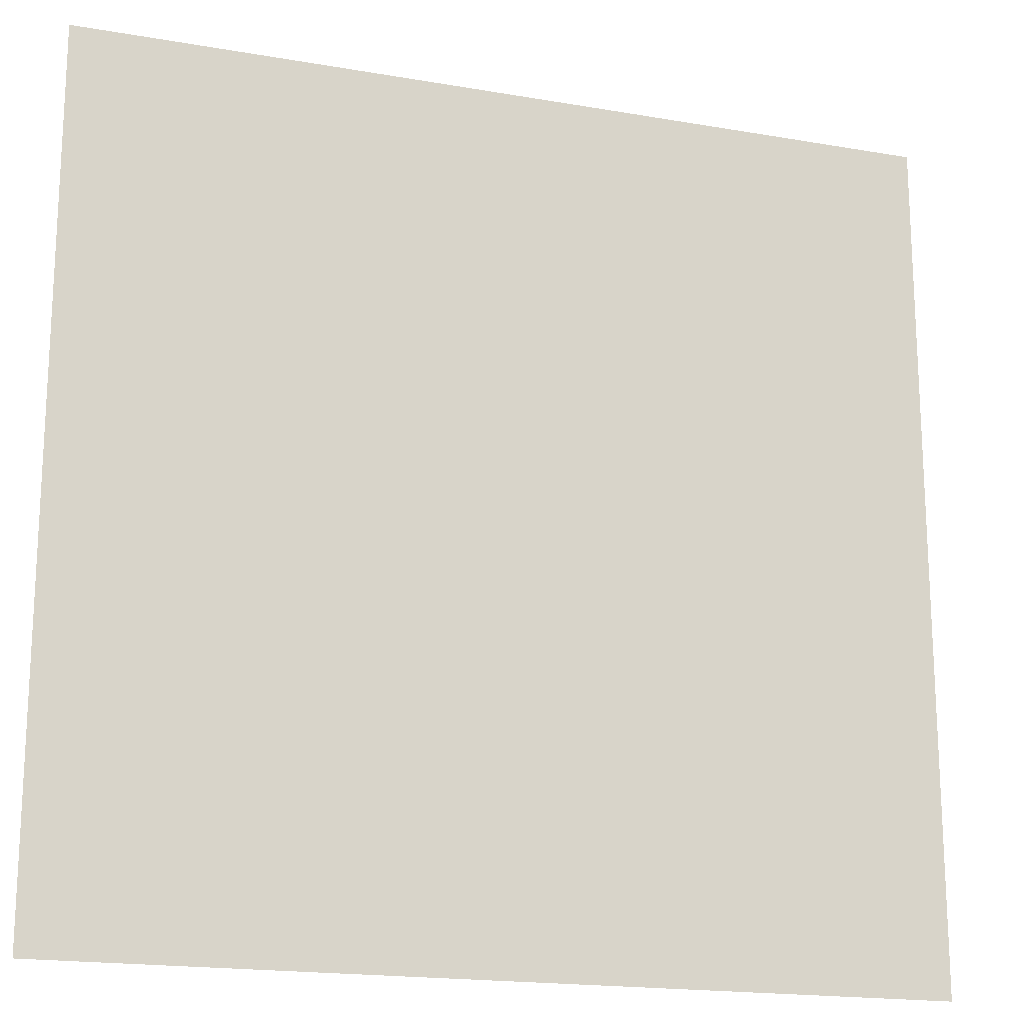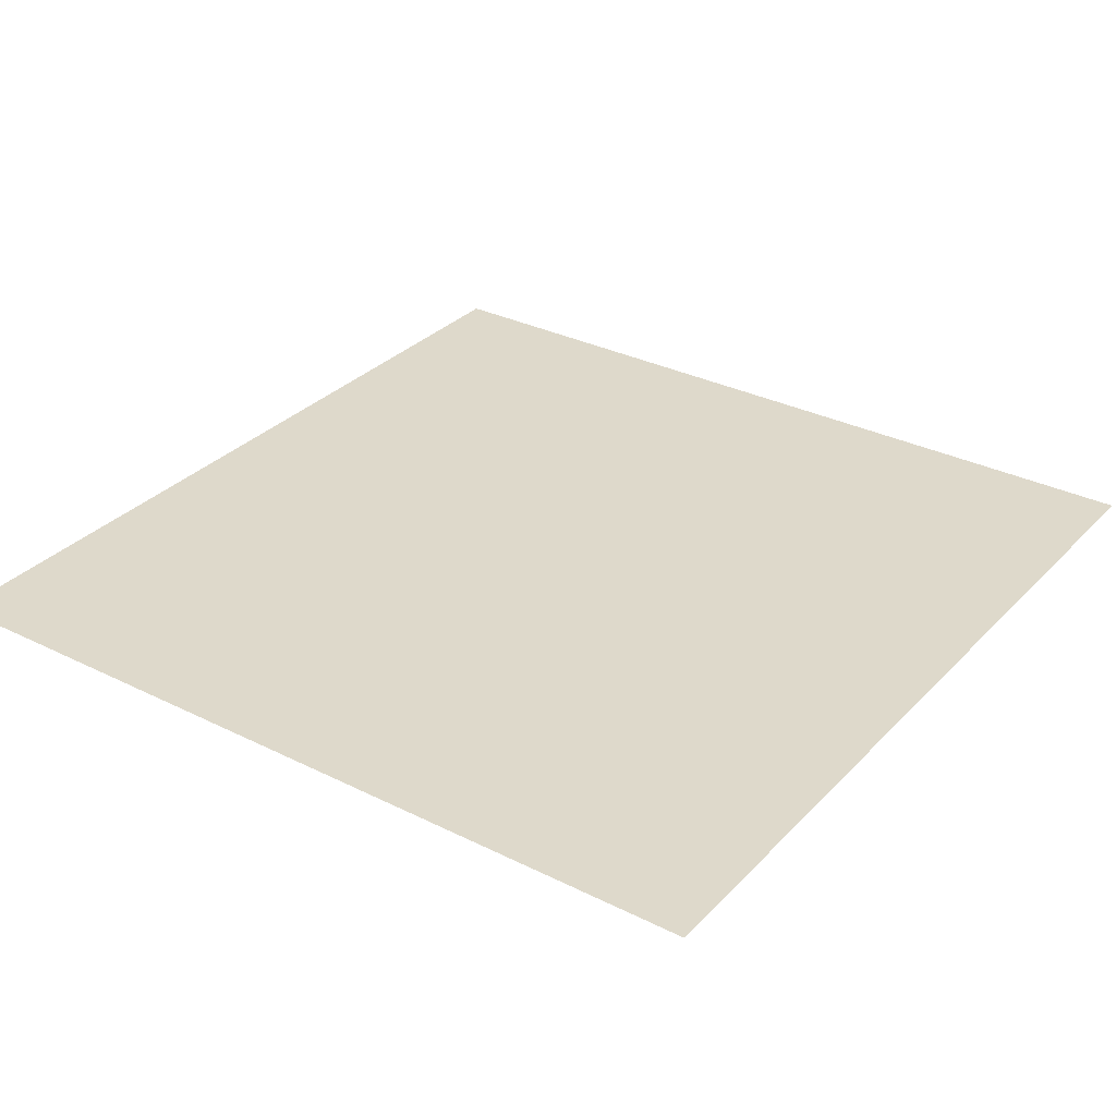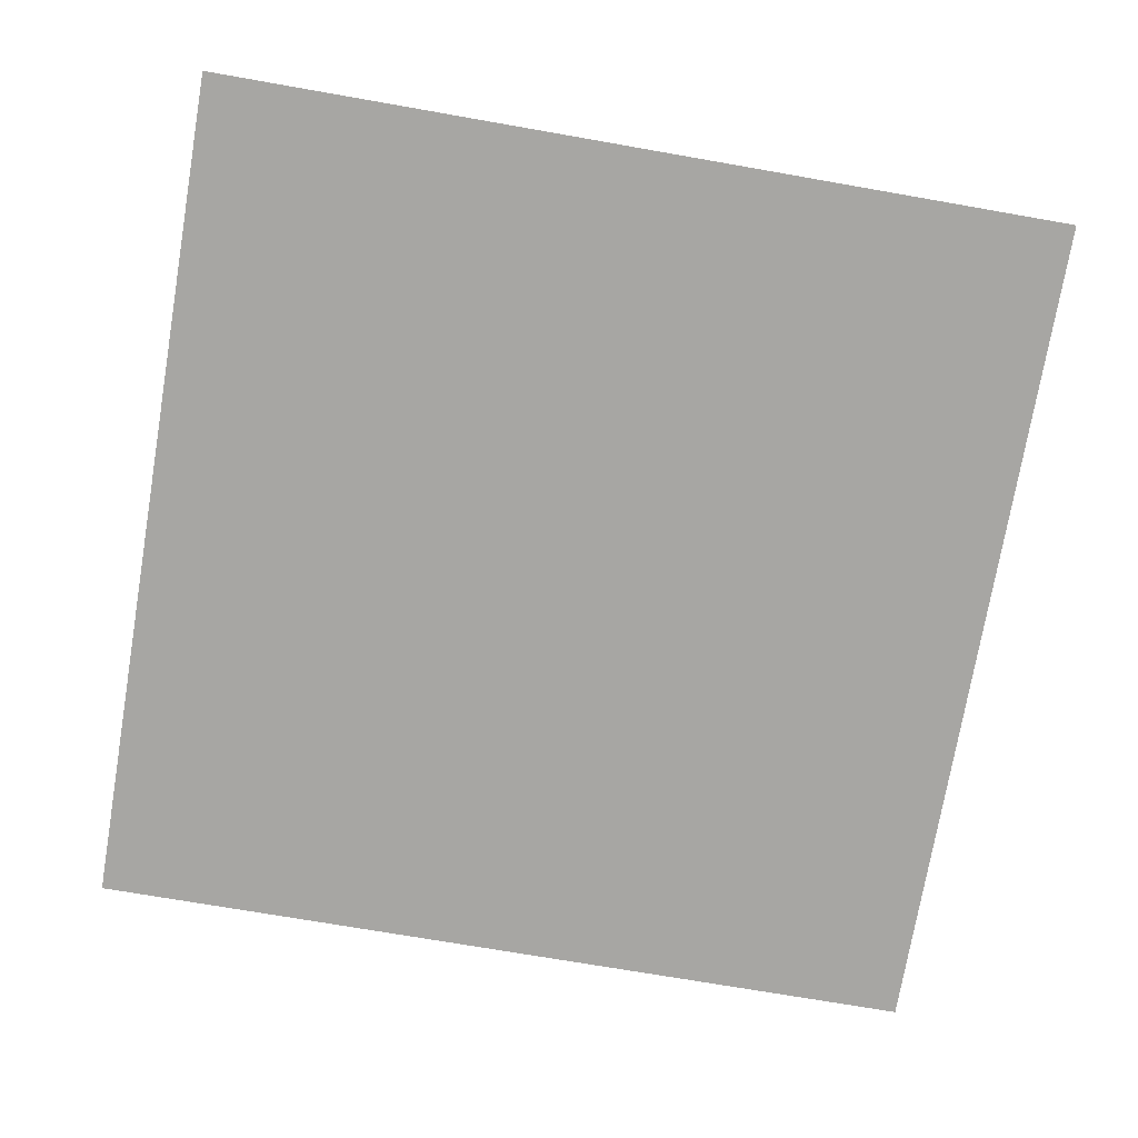
<metadata>
{"format":"obj","ext":"obj","renderer":"f3d","projection":"perspective","resolution":1024,"background":"white","views":[{"elev":-18.1,"azim":-18.6,"up":"+Y"},{"elev":31.8,"azim":125.2,"up":"+Z"},{"elev":-74.1,"azim":-99.7,"up":"+Z"}]}
</metadata>
<code>
o MeshFridgeMaindoor1C2_6_GeomSubset_6
v -0.000957 0.0301 -1.041
v -0.000948 0.0301 -1.041
v -0.000957 0.03011 -1.041
v -0.000948 0.03011 -1.041
v -0.000957 0.0301 -1.041
v -0.000948 0.0301 -1.041
v -0.000957 0.03011 -1.041
v -0.000948 0.03011 -1.041
v -0.000957 0.0301 -1.041
v -0.000948 0.0301 -1.041
v -0.000957 0.03011 -1.041
v -0.000948 0.03011 -1.041
v -0.000957 0.0301 -1.041
v -0.000948 0.0301 -1.041
v -0.000957 0.03011 -1.041
v -0.000948 0.03011 -1.041
v -0.000957 0.0301 -1.041
v -0.000948 0.0301 -1.041
v -0.000957 0.03011 -1.041
v -0.000948 0.03011 -1.041
v -0.000957 0.0301 -1.041
v -0.000948 0.0301 -1.041
v -0.000957 0.03011 -1.041
v -0.000948 0.03011 -1.041
v -0.000957 0.0301 -1.041
v -0.000948 0.0301 -1.041
v -0.000957 0.03011 -1.041
v -0.000948 0.03011 -1.041
v -0.5606 -0.2924 0.9233
v -0.005894 -0.3051 0.9233
v -0.5606 -0.2924 -0.1308
v -0.005894 -0.3051 -0.1308
v -0.005893 -0.2043 0.9233
v -0.5606 -0.2043 0.9233
v -0.005893 -0.2043 -0.1308
v -0.5606 -0.2043 -0.1308
v -0.5606 -0.2924 1.021
v -0.005894 -0.3051 1.021
v -0.005893 -0.2043 1.021
v -0.5606 -0.2043 1.021
v -0.09034 -0.2043 0.8649
v -0.06747 -0.2043 0.8403
v -0.4952 -0.2043 0.8403
v -0.4723 -0.2043 0.8649
v -0.06747 -0.2043 -3.8e-05
v -0.09034 -0.2043 -0.02463
v -0.4723 -0.2043 -0.02463
v -0.4952 -0.2043 -3.8e-05
v -0.09034 -0.2823 0.8649
v -0.06747 -0.2823 0.8403
v -0.4952 -0.2823 0.8403
v -0.4723 -0.2823 0.8649
v -0.06747 -0.2823 -3.8e-05
v -0.09034 -0.2823 -0.02463
v -0.4952 -0.2823 -3.8e-05
v -0.4723 -0.2823 -0.02463
v -0.505 -0.2043 0.9001
v -0.5279 -0.2043 0.8755
v -0.05955 -0.2043 0.9001
v -0.03668 -0.2043 0.8755
v -0.03668 -0.2043 -0.03525
v -0.05955 -0.2043 -0.05983
v -0.505 -0.2043 -0.05983
v -0.5279 -0.2043 -0.03525
v -0.05903 -0.1955 0.8493
v -0.08189 -0.1955 0.8739
v -0.4807 -0.1955 0.8739
v -0.5036 -0.1955 0.8493
v -0.08189 -0.1955 -0.03371
v -0.05903 -0.1955 -0.009119
v -0.5036 -0.1955 -0.009119
v -0.4807 -0.1955 -0.03371
v -0.5195 -0.1955 0.8664
v -0.4966 -0.1955 0.891
v -0.04513 -0.1955 0.8664
v -0.06799 -0.1955 0.891
v -0.04513 -0.1955 -0.02616
v -0.06799 -0.1955 -0.05075
v -0.5195 -0.1955 -0.02616
v -0.4966 -0.1955 -0.05075
v -0.07417 -0.2043 0.8577
v -0.07417 -0.2823 0.8577
v -0.4885 -0.2823 0.8577
v -0.4885 -0.2043 0.8577
v -0.07417 -0.2043 -0.01743
v -0.07417 -0.2823 -0.01743
v -0.4885 -0.2043 -0.01743
v -0.4885 -0.2823 -0.01743
v -0.5128 -0.1955 0.8838
v -0.4969 -0.1955 0.8667
v -0.4969 -0.1955 -0.02651
v -0.5128 -0.1955 -0.04355
v -0.06573 -0.1955 -0.02651
v -0.05183 -0.1955 -0.04355
v -0.06573 -0.1955 0.8667
v -0.05183 -0.1955 0.8838
v -0.04338 -0.2043 0.8929
v -0.5212 -0.2043 0.8929
v -0.04338 -0.2043 -0.05263
v -0.5212 -0.2043 -0.05263
v -0.5606 -0.2924 0.9751
v -0.005894 -0.3051 0.9751
v -0.005893 -0.2043 0.9751
v -0.5606 -0.2043 0.9751
v -0.5606 -0.2987 1.021
v -0.005894 -0.3114 1.021
v -0.5606 -0.2987 0.9751
v -0.005894 -0.3114 0.9751
v -0.3757 -0.3051 -0.1308
v -0.3758 -0.3076 0.9233
v -0.3757 -0.2043 1.021
v -0.3757 -0.3051 1.021
v -0.3757 -0.2043 -0.1308
v -0.3757 -0.2043 -0.05983
v -0.3757 -0.1955 -0.05075
v -0.3757 -0.2043 0.9001
v -0.3757 -0.1955 0.891
v -0.3757 -0.2043 -0.02463
v -0.3757 -0.1955 -0.03371
v -0.3757 -0.2043 0.8649
v -0.3757 -0.1955 0.8739
v -0.3757 -0.2043 0.9233
v -0.3757 -0.2823 -0.02463
v -0.3757 -0.2823 0.8649
v -0.3757 -0.3114 1.021
v -0.3757 -0.3114 0.9751
v -0.3757 -0.3051 0.9751
v -0.3757 -0.2043 0.9751
v -0.5588 -0.2951 0.9233
v -0.007972 -0.3076 0.9233
v -0.5588 -0.2951 -0.1286
v -0.007972 -0.3076 -0.1286
v -0.5588 -0.2951 0.9728
v -0.007972 -0.3076 0.9728
v -0.3758 -0.3076 -0.1286
v -0.3758 -0.3076 0.9728
v -0.558 -0.2901 -0.1322
v -0.008492 -0.3025 -0.1322
v -0.008492 -0.2068 -0.1322
v -0.558 -0.2068 -0.1322
v -0.3756 -0.3025 -0.1322
v -0.3757 -0.2068 -0.1322
v -0.001338 -0.3019 0.9233
v -0.001332 -0.3019 -0.1273
v -0.001325 -0.2074 0.9233
v -0.001313 -0.2074 -0.1273
v -0.001347 -0.3019 0.9716
v -0.001346 -0.2075 0.9716
v -0.07508 -0.2659 0.1152
v -0.4945 -0.2659 0.1152
v -0.4945 -0.2659 -0.00395
v -0.4793 -0.2659 -0.0196
v -0.08963 -0.2659 -0.0196
v -0.07508 -0.2659 -0.00395
v -0.4945 -0.2197 -0.00395
v -0.4799 -0.2056 -0.00395
v -0.4793 -0.2197 -0.0196
v -0.08963 -0.2056 -0.00395
v -0.07508 -0.2197 -0.00395
v -0.08963 -0.2197 -0.0196
v -0.07508 -0.2197 0.1152
v -0.08963 -0.2056 0.1152
v -0.4799 -0.2056 0.1152
v -0.4945 -0.2197 0.1152
v -0.08963 -0.2097 -0.01502
v -0.4799 -0.2097 -0.01502
v -0.07934 -0.2659 -0.01502
v -0.07934 -0.2197 -0.01502
v -0.4895 -0.2659 -0.01502
v -0.4895 -0.2197 -0.01502
v -0.07934 -0.2097 0.1152
v -0.07934 -0.2097 -0.00395
v -0.4902 -0.2097 -0.00395
v -0.4902 -0.2097 0.1152
v -0.4888 -0.2111 -0.01349
v -0.08076 -0.2111 -0.01349
v -0.08625 -0.255 0.1149
v -0.4833 -0.255 0.1149
v -0.08625 -0.2219 0.1149
v -0.09185 -0.2164 0.1149
v -0.4777 -0.2164 0.1149
v -0.4833 -0.2219 0.1149
v -0.08789 -0.218 0.1149
v -0.4816 -0.218 0.1149
v -0.08625 -0.255 0.001778
v -0.4833 -0.255 0.001778
v -0.08625 -0.2219 0.001778
v -0.09185 -0.2164 0.001778
v -0.4773 -0.2164 0.001778
v -0.4833 -0.2219 0.001778
v -0.08789 -0.218 0.001778
v -0.4812 -0.218 0.001778
v -0.07508 -0.2659 0.1277
v -0.4944 -0.2659 0.1277
v -0.07521 -0.2197 0.1277
v -0.08965 -0.2057 0.1277
v -0.4799 -0.2057 0.1277
v -0.4943 -0.2197 0.1277
v -0.07941 -0.2098 0.1277
v -0.4901 -0.2098 0.1277
v -0.08651 -0.2548 0.1274
v -0.483 -0.2548 0.1274
v -0.08664 -0.2219 0.1274
v -0.09193 -0.2168 0.1274
v -0.4776 -0.2168 0.1274
v -0.4829 -0.2219 0.1274
v -0.08816 -0.2183 0.1274
v -0.4814 -0.2183 0.1274
v -0.07313 -0.2678 0.1184
v -0.4964 -0.2678 0.1184
v -0.07316 -0.2193 0.1185
v -0.08925 -0.2037 0.1185
v -0.4803 -0.2037 0.1185
v -0.4964 -0.2193 0.1185
v -0.07787 -0.2083 0.1185
v -0.4917 -0.2083 0.1185
v -0.07313 -0.2678 0.1245
v -0.4964 -0.2678 0.1245
v -0.07322 -0.2193 0.1245
v -0.08926 -0.2038 0.1245
v -0.4803 -0.2038 0.1245
v -0.4963 -0.2193 0.1245
v -0.0779 -0.2083 0.1245
v -0.4916 -0.2083 0.1245
v -0.07508 -0.2659 0.4199
v -0.4945 -0.2659 0.4199
v -0.4945 -0.2659 0.3007
v -0.4793 -0.2659 0.285
v -0.08963 -0.2659 0.285
v -0.07508 -0.2659 0.3007
v -0.4945 -0.2197 0.3007
v -0.4799 -0.2056 0.3007
v -0.4793 -0.2197 0.285
v -0.08963 -0.2056 0.3007
v -0.07508 -0.2197 0.3007
v -0.08963 -0.2197 0.285
v -0.07508 -0.2197 0.4199
v -0.08963 -0.2056 0.4199
v -0.4799 -0.2056 0.4199
v -0.4945 -0.2197 0.4199
v -0.08963 -0.2097 0.2896
v -0.4799 -0.2097 0.2896
v -0.07934 -0.2659 0.2896
v -0.07934 -0.2197 0.2896
v -0.4895 -0.2659 0.2896
v -0.4895 -0.2197 0.2896
v -0.07934 -0.2097 0.4199
v -0.07934 -0.2097 0.3007
v -0.4902 -0.2097 0.3007
v -0.4902 -0.2097 0.4199
v -0.4888 -0.2111 0.2912
v -0.08076 -0.2111 0.2912
v -0.08625 -0.255 0.4196
v -0.4833 -0.255 0.4196
v -0.08625 -0.2219 0.4196
v -0.09185 -0.2164 0.4196
v -0.4777 -0.2164 0.4196
v -0.4833 -0.2219 0.4196
v -0.08789 -0.218 0.4196
v -0.4816 -0.218 0.4196
v -0.08625 -0.255 0.3064
v -0.4833 -0.255 0.3064
v -0.08625 -0.2219 0.3064
v -0.09185 -0.2164 0.3064
v -0.4773 -0.2164 0.3064
v -0.4833 -0.2219 0.3064
v -0.08789 -0.218 0.3064
v -0.4812 -0.218 0.3064
v -0.07508 -0.2659 0.4323
v -0.4944 -0.2659 0.4323
v -0.07521 -0.2197 0.4323
v -0.08965 -0.2057 0.4323
v -0.4799 -0.2057 0.4323
v -0.4943 -0.2197 0.4323
v -0.07941 -0.2098 0.4323
v -0.4901 -0.2098 0.4323
v -0.08651 -0.2548 0.432
v -0.483 -0.2548 0.432
v -0.08664 -0.2219 0.432
v -0.09193 -0.2168 0.432
v -0.4776 -0.2168 0.432
v -0.4829 -0.2219 0.432
v -0.08816 -0.2183 0.432
v -0.4814 -0.2183 0.432
v -0.07313 -0.2678 0.4231
v -0.4964 -0.2678 0.4231
v -0.07316 -0.2193 0.4231
v -0.08925 -0.2037 0.4231
v -0.4803 -0.2037 0.4231
v -0.4964 -0.2193 0.4231
v -0.07787 -0.2083 0.4231
v -0.4917 -0.2083 0.4231
v -0.07313 -0.2678 0.4291
v -0.4964 -0.2678 0.4291
v -0.07322 -0.2193 0.4291
v -0.08926 -0.2038 0.4291
v -0.4803 -0.2038 0.4291
v -0.4963 -0.2193 0.4291
v -0.0779 -0.2083 0.4291
v -0.4916 -0.2083 0.4291
v -0.07508 -0.2659 0.7218
v -0.4945 -0.2659 0.7218
v -0.4945 -0.2659 0.6026
v -0.4793 -0.2659 0.587
v -0.08963 -0.2659 0.587
v -0.07508 -0.2659 0.6026
v -0.4945 -0.2197 0.6026
v -0.4799 -0.2056 0.6026
v -0.4793 -0.2197 0.587
v -0.08963 -0.2056 0.6026
v -0.07508 -0.2197 0.6026
v -0.08963 -0.2197 0.587
v -0.07508 -0.2197 0.7218
v -0.08963 -0.2056 0.7218
v -0.4799 -0.2056 0.7218
v -0.4945 -0.2197 0.7218
v -0.08963 -0.2097 0.5916
v -0.4799 -0.2097 0.5916
v -0.07934 -0.2659 0.5916
v -0.07934 -0.2197 0.5916
v -0.4895 -0.2659 0.5916
v -0.4895 -0.2197 0.5916
v -0.07934 -0.2097 0.7218
v -0.07934 -0.2097 0.6026
v -0.4902 -0.2097 0.6026
v -0.4902 -0.2097 0.7218
v -0.4888 -0.2111 0.5931
v -0.08076 -0.2111 0.5931
v -0.08625 -0.255 0.7215
v -0.4833 -0.255 0.7215
v -0.08625 -0.2219 0.7215
v -0.09185 -0.2164 0.7215
v -0.4777 -0.2164 0.7215
v -0.4833 -0.2219 0.7215
v -0.08789 -0.218 0.7215
v -0.4816 -0.218 0.7215
v -0.08625 -0.255 0.6084
v -0.4833 -0.255 0.6084
v -0.08625 -0.2219 0.6084
v -0.09185 -0.2164 0.6084
v -0.4773 -0.2164 0.6084
v -0.4833 -0.2219 0.6084
v -0.08789 -0.218 0.6084
v -0.4812 -0.218 0.6084
v -0.07508 -0.2659 0.7343
v -0.4944 -0.2659 0.7343
v -0.07521 -0.2197 0.7343
v -0.08965 -0.2057 0.7343
v -0.4799 -0.2057 0.7343
v -0.4943 -0.2197 0.7343
v -0.07941 -0.2098 0.7343
v -0.4901 -0.2098 0.7343
v -0.08651 -0.2548 0.734
v -0.483 -0.2548 0.734
v -0.08664 -0.2219 0.734
v -0.09193 -0.2168 0.734
v -0.4776 -0.2168 0.734
v -0.4829 -0.2219 0.734
v -0.08816 -0.2183 0.734
v -0.4814 -0.2183 0.734
v -0.07313 -0.2678 0.725
v -0.4964 -0.2678 0.725
v -0.07316 -0.2193 0.7251
v -0.08925 -0.2037 0.7251
v -0.4803 -0.2037 0.7251
v -0.4964 -0.2193 0.7251
v -0.07787 -0.2083 0.7251
v -0.4917 -0.2083 0.7251
v -0.07313 -0.2678 0.7311
v -0.4964 -0.2678 0.7311
v -0.07322 -0.2193 0.7311
v -0.08926 -0.2038 0.7311
v -0.4803 -0.2038 0.7311
v -0.4963 -0.2193 0.7311
v -0.0779 -0.2083 0.7311
v -0.4916 -0.2083 0.7311
v -0.1161 -0.3317 0.8899
v -0.1205 -0.3251 0.8899
v -0.1271 -0.3207 0.8899
v -0.1349 -0.3192 0.8899
v -0.1426 -0.3207 0.8899
v -0.1492 -0.3251 0.8899
v -0.1536 -0.3317 0.8899
v -0.1557 -0.3395 0.8899
v -0.1536 -0.3473 0.8899
v -0.1492 -0.3538 0.8899
v -0.1426 -0.3583 0.8899
v -0.1349 -0.3598 0.8899
v -0.1271 -0.3583 0.8899
v -0.1205 -0.3538 0.8899
v -0.1161 -0.3473 0.8899
v -0.114 -0.3395 0.8899
v -0.1161 -0.3317 0.9246
v -0.1205 -0.3251 0.9246
v -0.1271 -0.3207 0.9246
v -0.1349 -0.3192 0.9246
v -0.1426 -0.3207 0.9246
v -0.1492 -0.3251 0.9246
v -0.1536 -0.3317 0.9246
v -0.1557 -0.3395 0.9246
v -0.1536 -0.3473 0.9246
v -0.1492 -0.3538 0.9246
v -0.1426 -0.3583 0.9246
v -0.1349 -0.3598 0.9246
v -0.1271 -0.3583 0.9246
v -0.1205 -0.3538 0.9246
v -0.1161 -0.3473 0.9246
v -0.114 -0.3395 0.9246
v -0.1349 -0.3395 0.9246
v -0.1091 -0.2975 0.8899
v -0.1166 -0.2975 0.8899
v -0.1166 -0.2975 0.9246
v -0.1091 -0.2975 0.9246
v -0.1257 -0.2975 0.8899
v -0.1257 -0.2975 0.9246
v -0.1349 -0.2975 0.8899
v -0.1349 -0.2975 0.9246
v -0.144 -0.2975 0.8899
v -0.144 -0.2975 0.9246
v -0.1531 -0.2975 0.8899
v -0.1531 -0.2975 0.9246
v -0.1606 -0.2975 0.8899
v -0.1606 -0.2975 0.9246
v -0.1664 -0.2975 0.8899
v -0.1664 -0.2975 0.9246
v -0.1033 -0.2975 0.8899
v -0.1033 -0.2975 0.9246
v -0.1161 -0.3317 0.8805
v -0.1205 -0.3251 0.8805
v -0.1271 -0.3207 0.8805
v -0.1349 -0.3192 0.8805
v -0.1426 -0.3207 0.8805
v -0.1492 -0.3251 0.8805
v -0.1536 -0.3317 0.8805
v -0.1557 -0.3395 0.8805
v -0.1536 -0.3473 0.8805
v -0.1492 -0.3538 0.8805
v -0.1426 -0.3583 0.8805
v -0.1349 -0.3598 0.8805
v -0.1271 -0.3583 0.8805
v -0.1205 -0.3538 0.8805
v -0.1161 -0.3473 0.8805
v -0.114 -0.3395 0.8805
v -0.1195 -0.3332 0.8805
v -0.1232 -0.3278 0.8805
v -0.1285 -0.3242 0.8805
v -0.1349 -0.3229 0.8805
v -0.1412 -0.3242 0.8805
v -0.1466 -0.3278 0.8805
v -0.1502 -0.3332 0.8805
v -0.1519 -0.3395 0.8805
v -0.1502 -0.3457 0.8805
v -0.1466 -0.3512 0.8805
v -0.1412 -0.3548 0.8805
v -0.1349 -0.356 0.8805
v -0.1285 -0.3548 0.8805
v -0.1232 -0.3512 0.8805
v -0.1195 -0.3457 0.8805
v -0.1179 -0.3395 0.8805
v -0.1161 -0.3317 -0.03588
v -0.1205 -0.3251 -0.03588
v -0.1271 -0.3207 -0.03588
v -0.1349 -0.3192 -0.03588
v -0.1426 -0.3207 -0.03588
v -0.1492 -0.3251 -0.03588
v -0.1536 -0.3317 -0.03588
v -0.1557 -0.3395 -0.03588
v -0.1536 -0.3473 -0.03588
v -0.1492 -0.3538 -0.03588
v -0.1426 -0.3583 -0.03588
v -0.1349 -0.3598 -0.03588
v -0.1271 -0.3583 -0.03588
v -0.1205 -0.3538 -0.03588
v -0.1161 -0.3473 -0.03588
v -0.114 -0.3395 -0.03588
v -0.1161 -0.3317 -0.07089
v -0.1205 -0.3251 -0.07089
v -0.1271 -0.3207 -0.07089
v -0.1349 -0.3192 -0.07089
v -0.1426 -0.3207 -0.07089
v -0.1492 -0.3251 -0.07089
v -0.1536 -0.3317 -0.07089
v -0.1557 -0.3395 -0.07089
v -0.1536 -0.3473 -0.07089
v -0.1492 -0.3538 -0.07089
v -0.1426 -0.3583 -0.07089
v -0.1349 -0.3598 -0.07089
v -0.1271 -0.3583 -0.07089
v -0.1205 -0.3538 -0.07089
v -0.1161 -0.3473 -0.07089
v -0.114 -0.3395 -0.07089
v -0.1349 -0.3395 -0.07089
v -0.1091 -0.2975 -0.03588
v -0.1166 -0.2975 -0.03588
v -0.1166 -0.2975 -0.07089
v -0.1091 -0.2975 -0.07089
v -0.1257 -0.2975 -0.03588
v -0.1257 -0.2975 -0.07089
v -0.1349 -0.2975 -0.03588
v -0.1349 -0.2975 -0.07089
v -0.144 -0.2975 -0.03588
v -0.144 -0.2975 -0.07089
v -0.1531 -0.2975 -0.03588
v -0.1531 -0.2975 -0.07089
v -0.1606 -0.2975 -0.03588
v -0.1606 -0.2975 -0.07089
v -0.1664 -0.2975 -0.03588
v -0.1664 -0.2975 -0.07089
v -0.1033 -0.2975 -0.03588
v -0.1033 -0.2975 -0.07089
v -0.1161 -0.3317 -0.02642
v -0.1205 -0.3251 -0.02642
v -0.1271 -0.3207 -0.02642
v -0.1349 -0.3192 -0.02642
v -0.1426 -0.3207 -0.02642
v -0.1492 -0.3251 -0.02642
v -0.1536 -0.3317 -0.02642
v -0.1557 -0.3395 -0.02642
v -0.1536 -0.3473 -0.02642
v -0.1492 -0.3538 -0.02642
v -0.1426 -0.3583 -0.02642
v -0.1349 -0.3598 -0.02642
v -0.1271 -0.3583 -0.02642
v -0.1205 -0.3538 -0.02642
v -0.1161 -0.3473 -0.02642
v -0.114 -0.3395 -0.02642
v -0.1195 -0.3332 -0.02642
v -0.1232 -0.3278 -0.02642
v -0.1285 -0.3242 -0.02642
v -0.1349 -0.3229 -0.02642
v -0.1412 -0.3242 -0.02642
v -0.1466 -0.3278 -0.02642
v -0.1502 -0.3332 -0.02642
v -0.1519 -0.3395 -0.02642
v -0.1502 -0.3457 -0.02642
v -0.1466 -0.3512 -0.02642
v -0.1412 -0.3548 -0.02642
v -0.1349 -0.356 -0.02642
v -0.1285 -0.3548 -0.02642
v -0.1232 -0.3512 -0.02642
v -0.1195 -0.3457 -0.02642
v -0.1179 -0.3395 -0.02642
f 25 26 28 27

</code>
